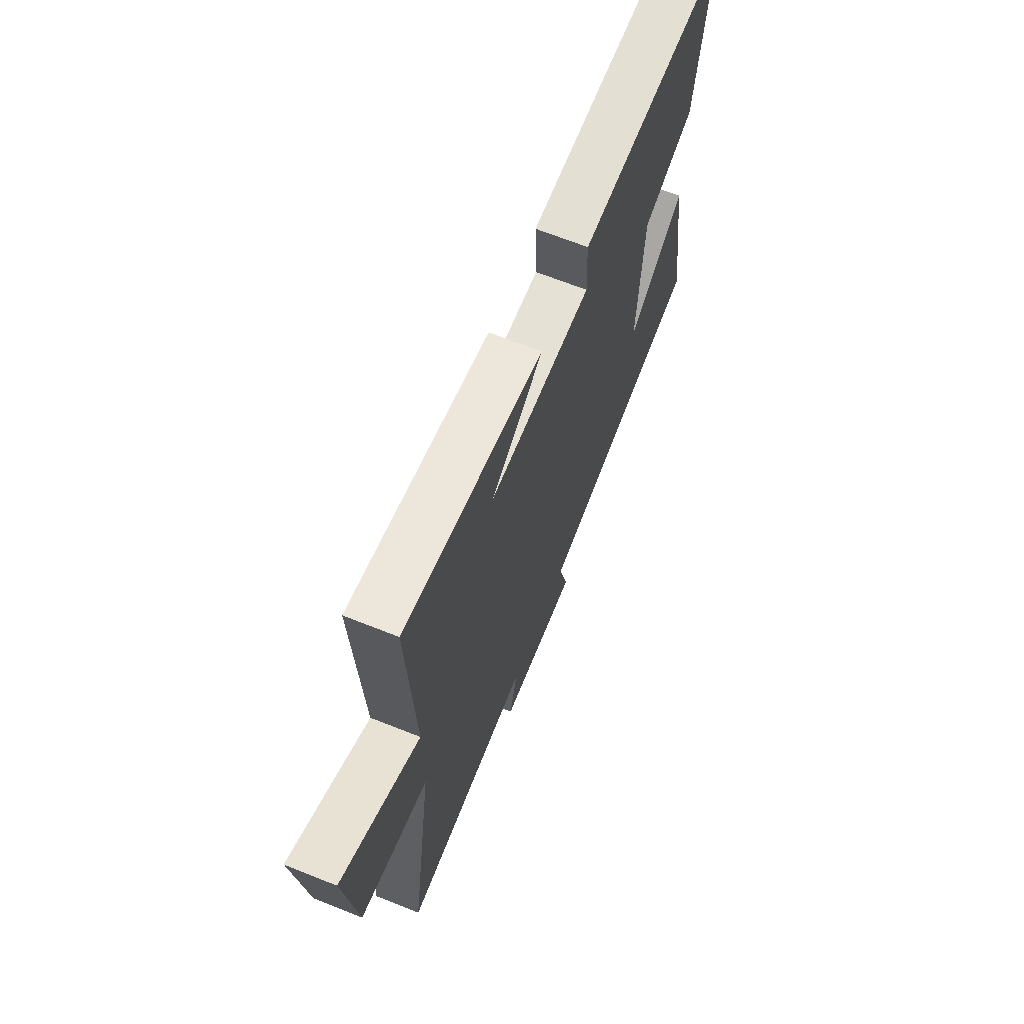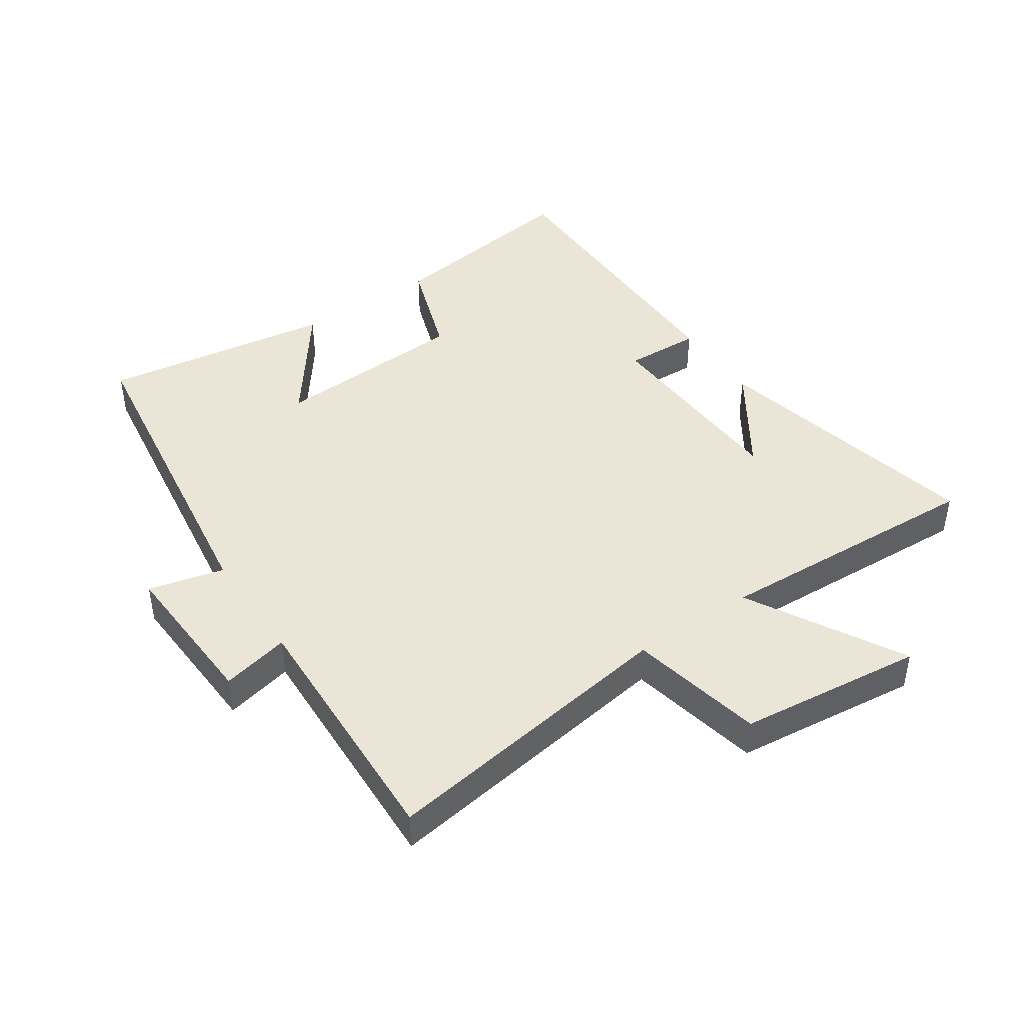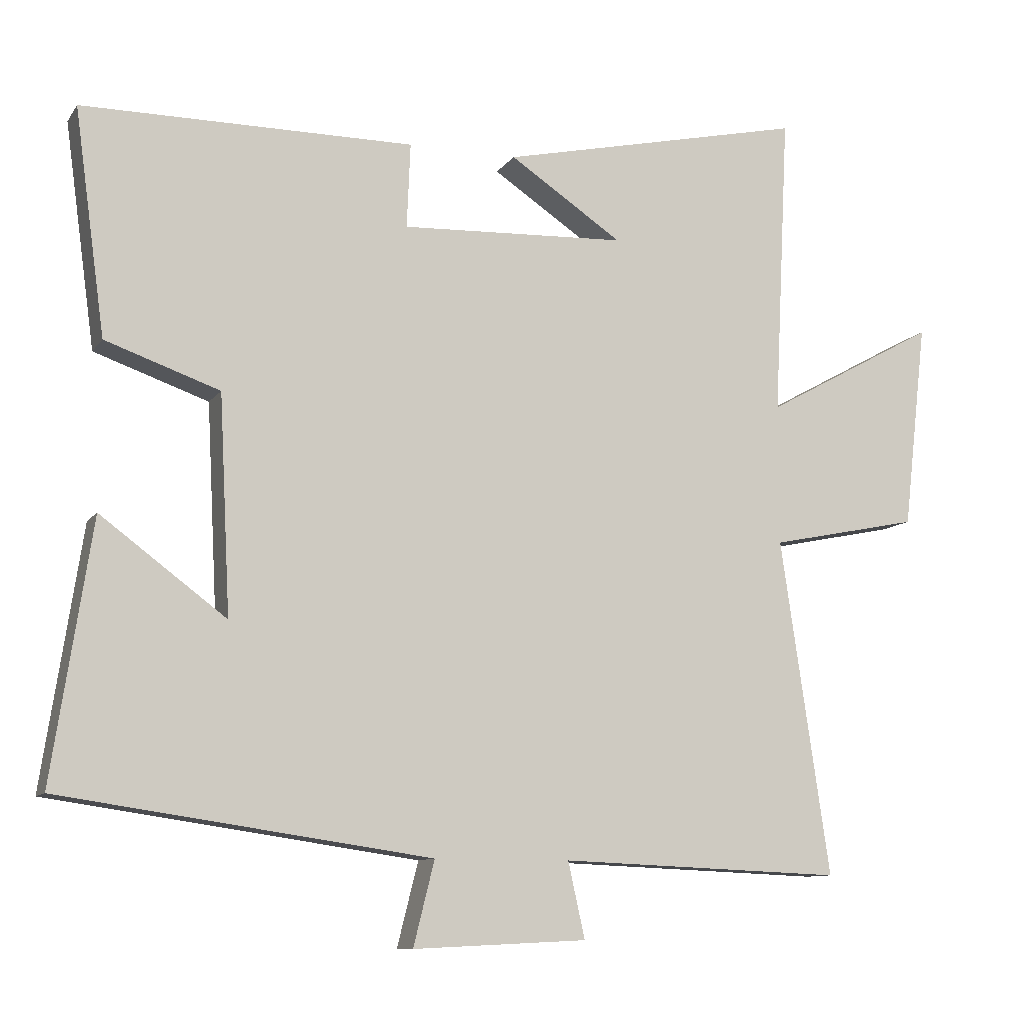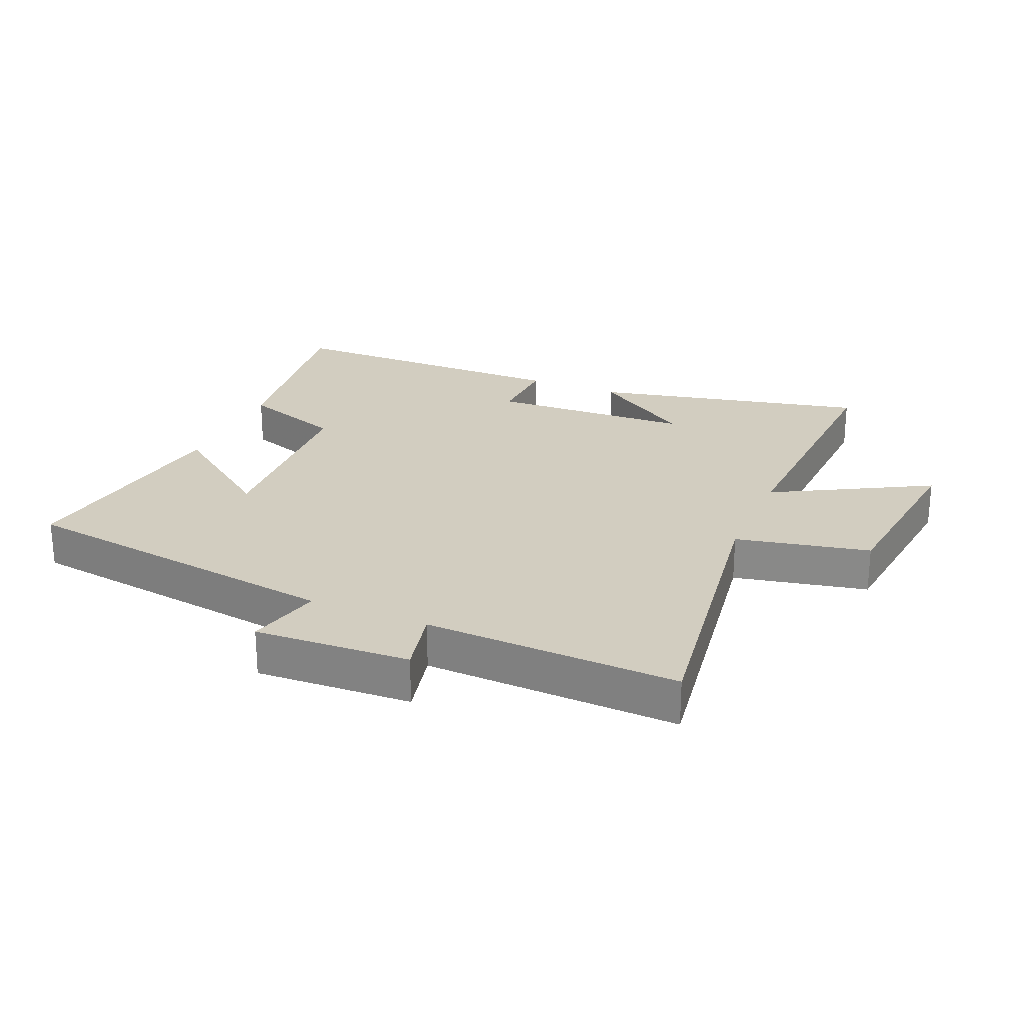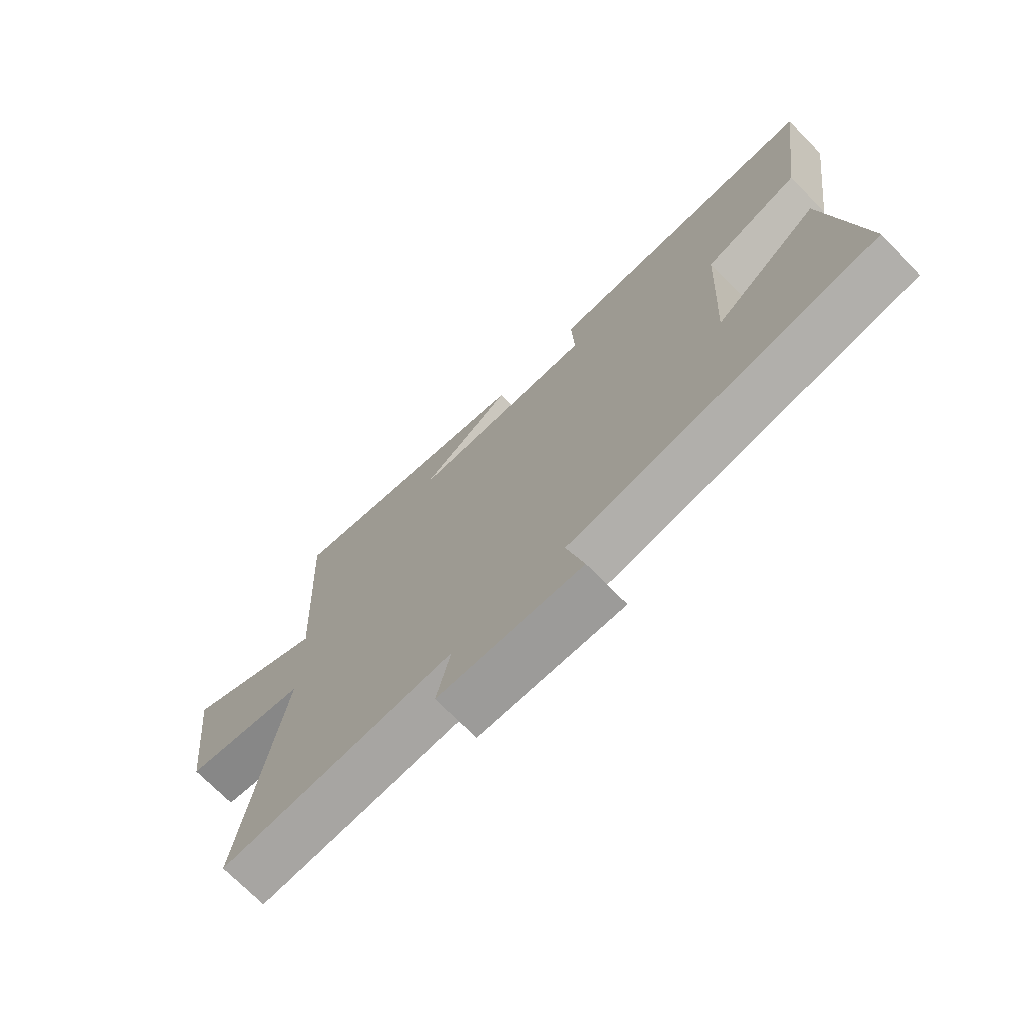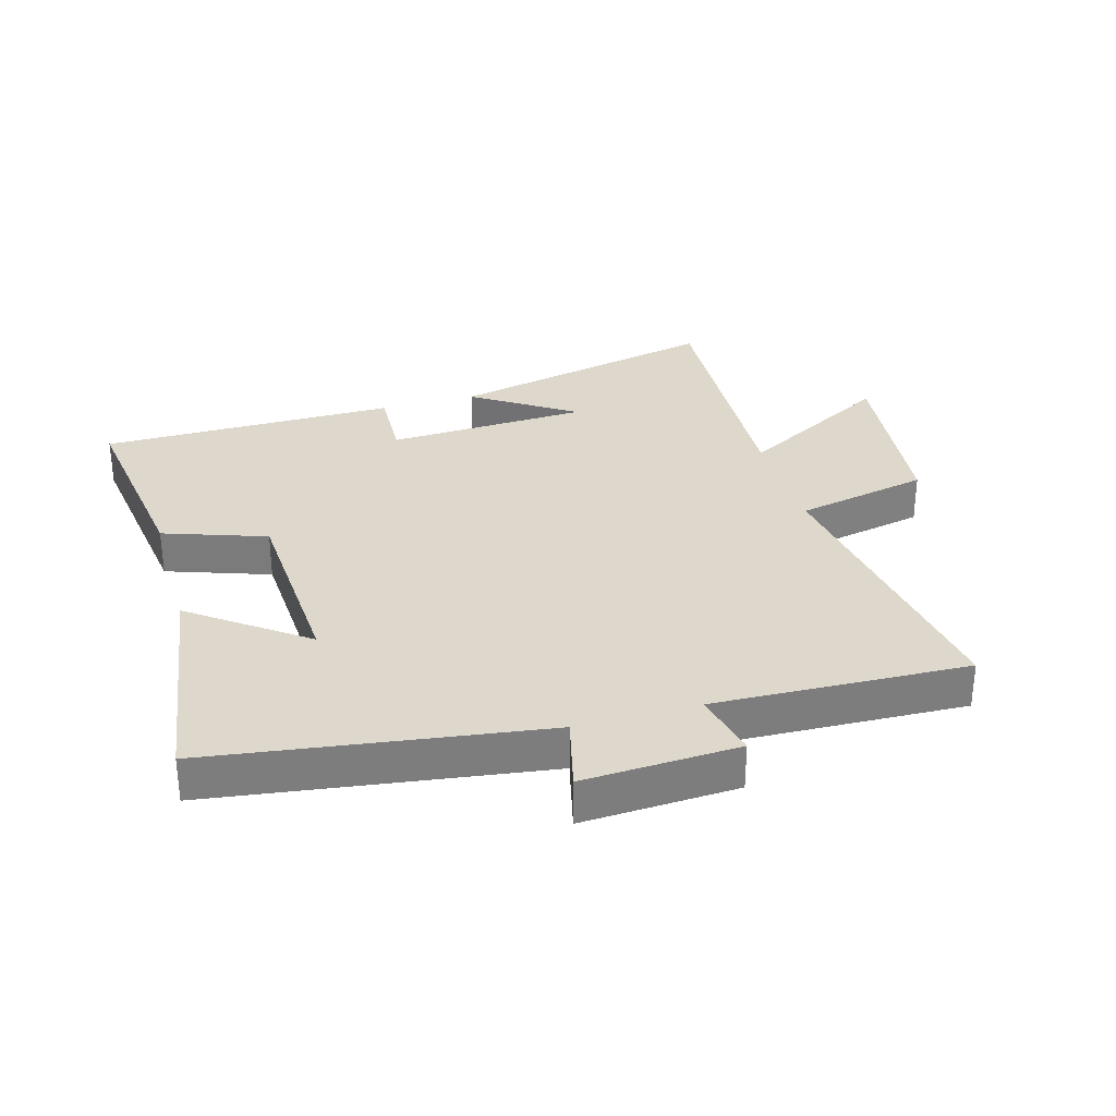
<metadata>
{"format":"obj","ext":"obj","renderer":"f3d","projection":"perspective","resolution":1024,"background":"white","views":[{"elev":67.1,"azim":-68.2,"up":"+Z"},{"elev":44.1,"azim":-124.3,"up":"+Y"},{"elev":-10.2,"azim":159.3,"up":"+Z"},{"elev":24.7,"azim":-157.0,"up":"+Y"},{"elev":-72.1,"azim":44.5,"up":"+Z"},{"elev":31.2,"azim":163.9,"up":"+Y"}]}
</metadata>
<code>
v 0.556 0.07 -0.424
v 0.029 0.07 -0.5
v 0.059 0.07 -0.62
v -0.189 0.07 -0.608
v -0.165 0.07 -0.5
v -0.57 0.07 -0.516
v -0.5 0.07 -0.037
v -0.713 0.07 0.007
v -0.747 0.07 0.301
v -0.5 0.07 0.165
v -0.522 0.07 0.597
v -0.085 0.07 0.5
v -0.246 0.07 0.393
v 0.076 0.07 0.379
v 0.071 0.07 0.5
v 0.544 0.07 0.499
v 0.5 0.07 0.178
v 0.337 0.07 0.121
v 0.321 0.07 -0.189
v 0.5 0.07 -0.056
v 0.556 0 -0.424
v 0.029 0 -0.5
v 0.059 0 -0.62
v -0.189 0 -0.608
v -0.165 0 -0.5
v -0.57 0 -0.516
v -0.5 0 -0.037
v -0.713 0 0.007
v -0.747 0 0.301
v -0.5 0 0.165
v -0.522 0 0.597
v -0.085 0 0.5
v -0.246 0 0.393
v 0.076 0 0.379
v 0.071 0 0.5
v 0.544 0 0.499
v 0.5 0 0.178
v 0.337 0 0.121
v 0.321 0 -0.189
v 0.5 0 -0.056
f 19 20 1 2
f 18 19 2
f 16 17 18
f 15 16 18
f 14 15 18
f 13 14 18 2
f 11 12 13
f 13 2 3
f 11 13 3
f 10 11 3
f 7 8 9 10
f 7 10 3
f 5 6 7
f 5 7 3
f 3 4 5
f 22 21 40 39
f 22 39 38
f 38 37 36
f 38 36 35
f 38 35 34
f 22 38 34 33
f 33 32 31
f 23 22 33
f 23 33 31
f 23 31 30
f 30 29 28 27
f 23 30 27
f 27 26 25
f 23 27 25
f 25 24 23
f 1 21 22 2
f 2 22 23 3
f 3 23 24 4
f 4 24 25 5
f 5 25 26 6
f 6 26 27 7
f 7 27 28 8
f 8 28 29 9
f 9 29 30 10
f 10 30 31 11
f 11 31 32 12
f 12 32 33 13
f 13 33 34 14
f 14 34 35 15
f 15 35 36 16
f 16 36 37 17
f 17 37 38 18
f 18 38 39 19
f 19 39 40 20
f 20 40 21 1

</code>
